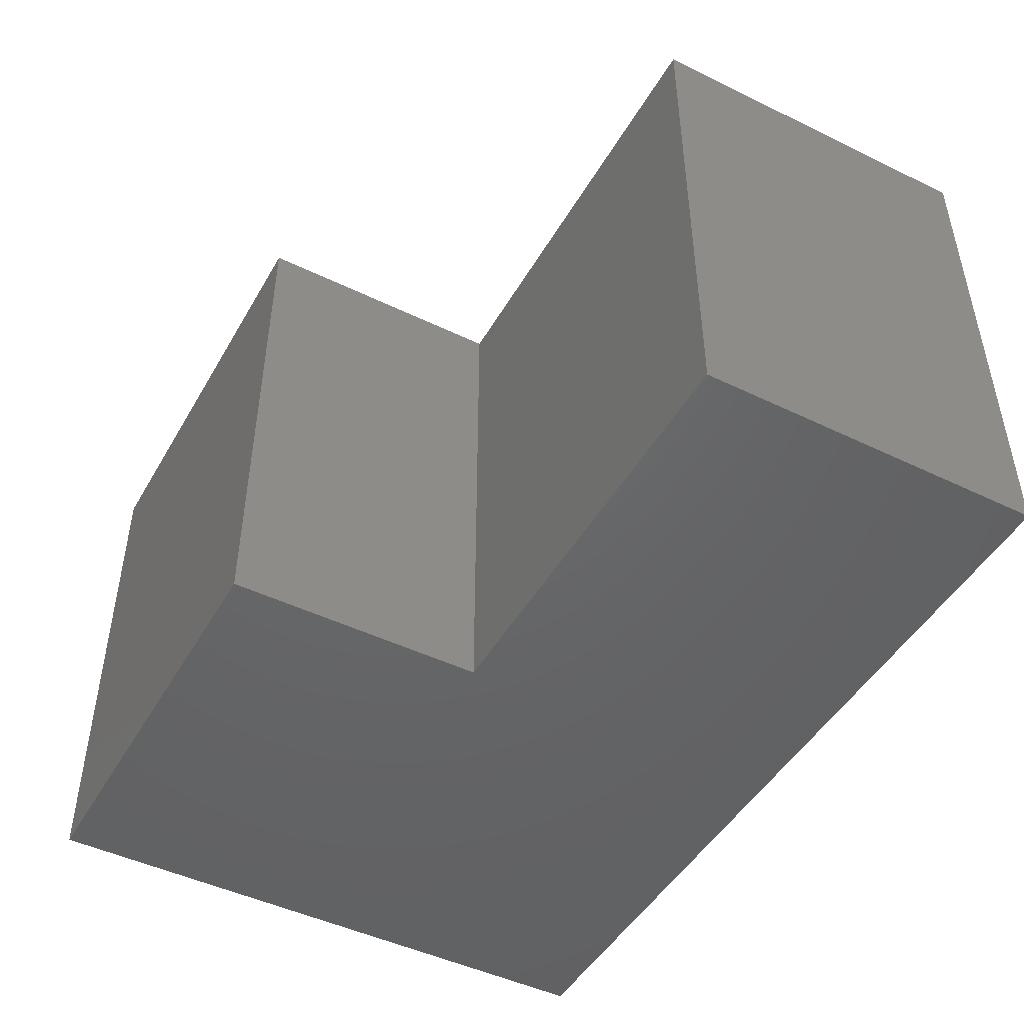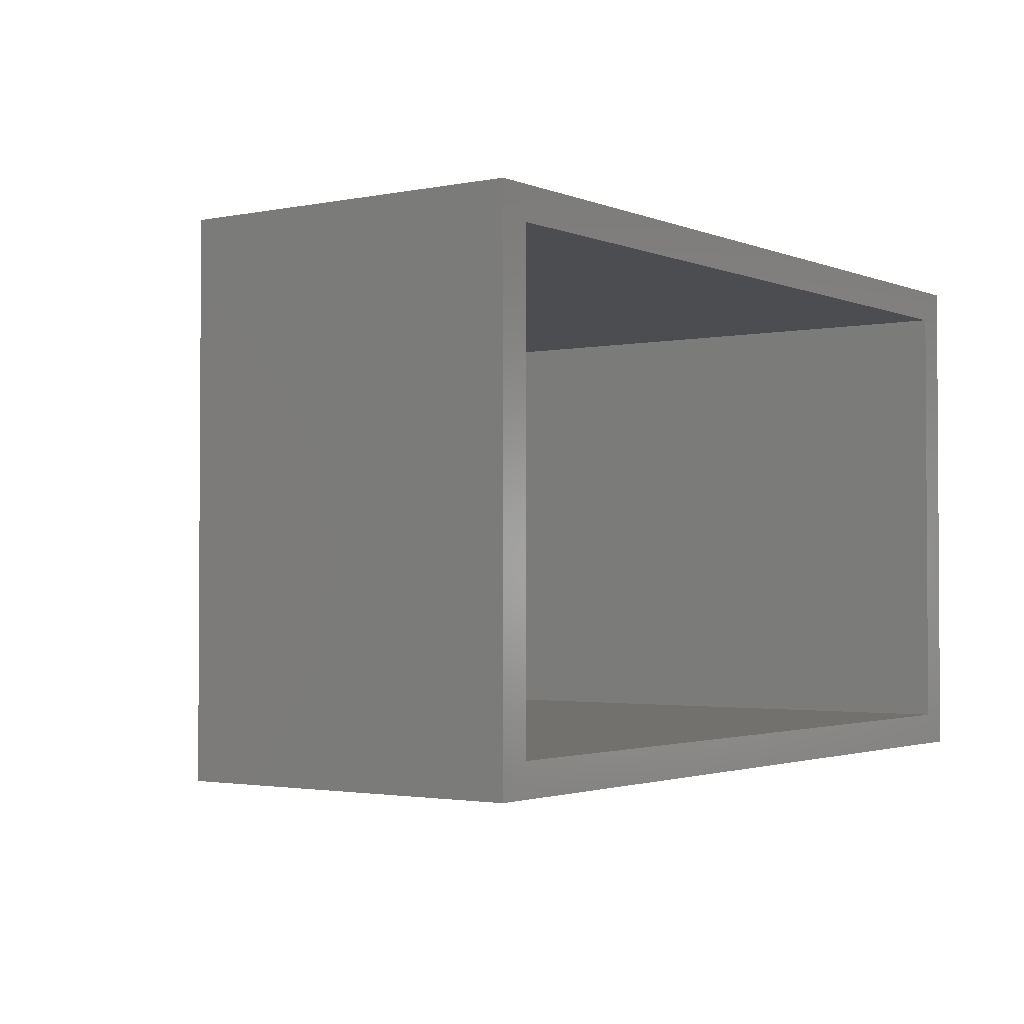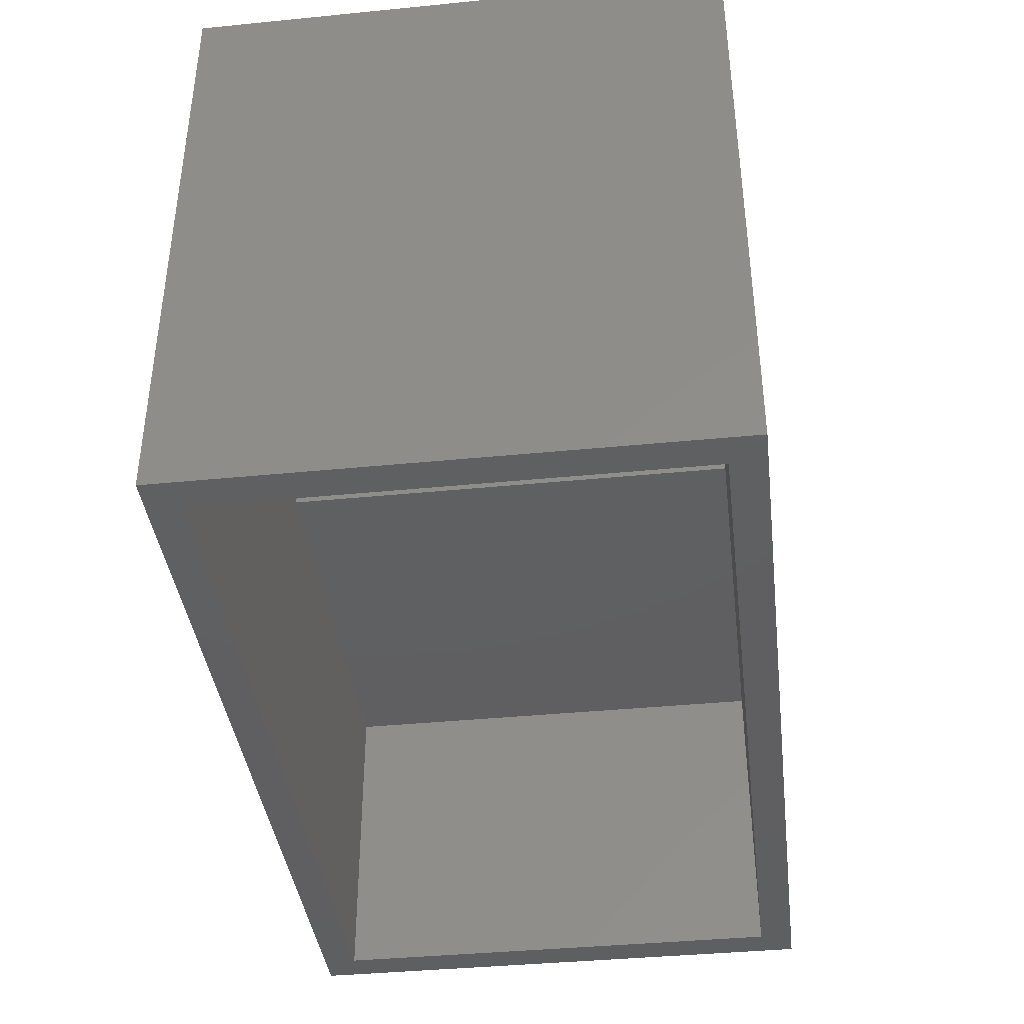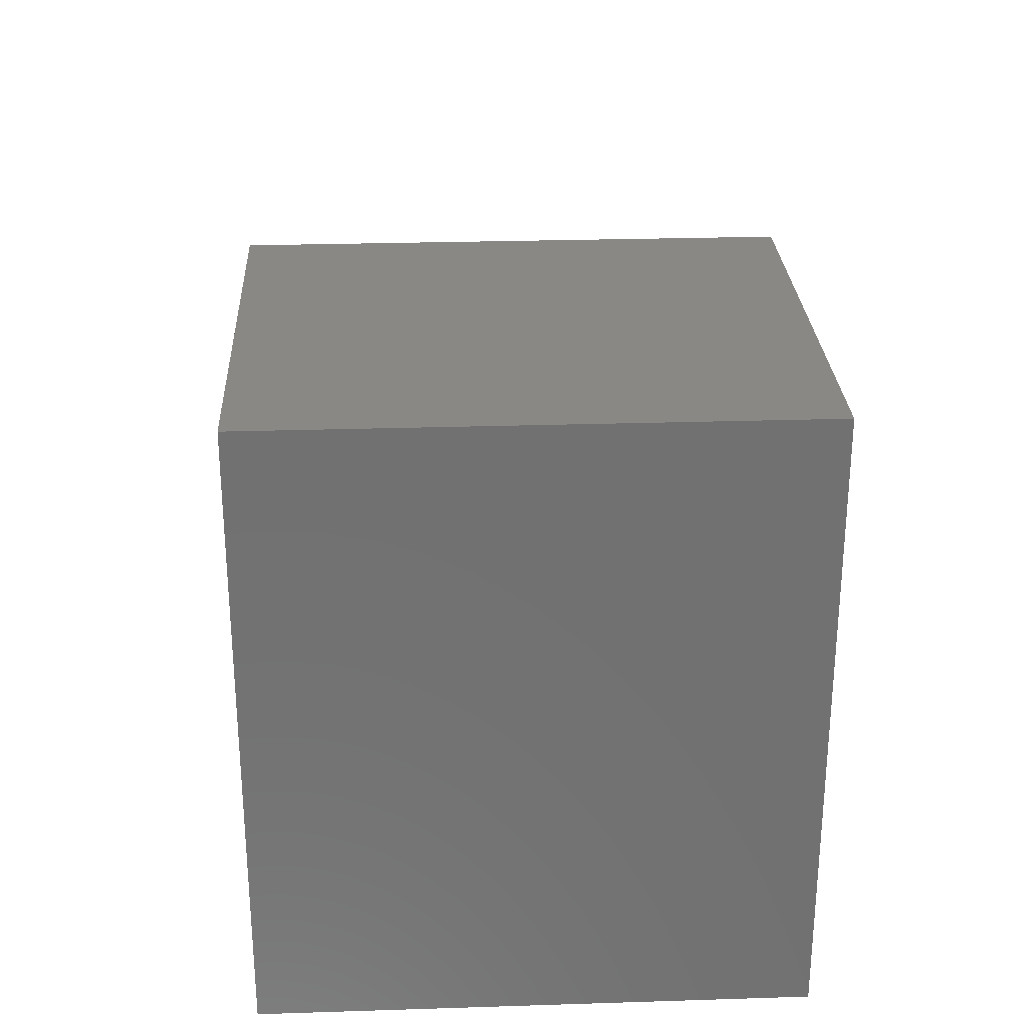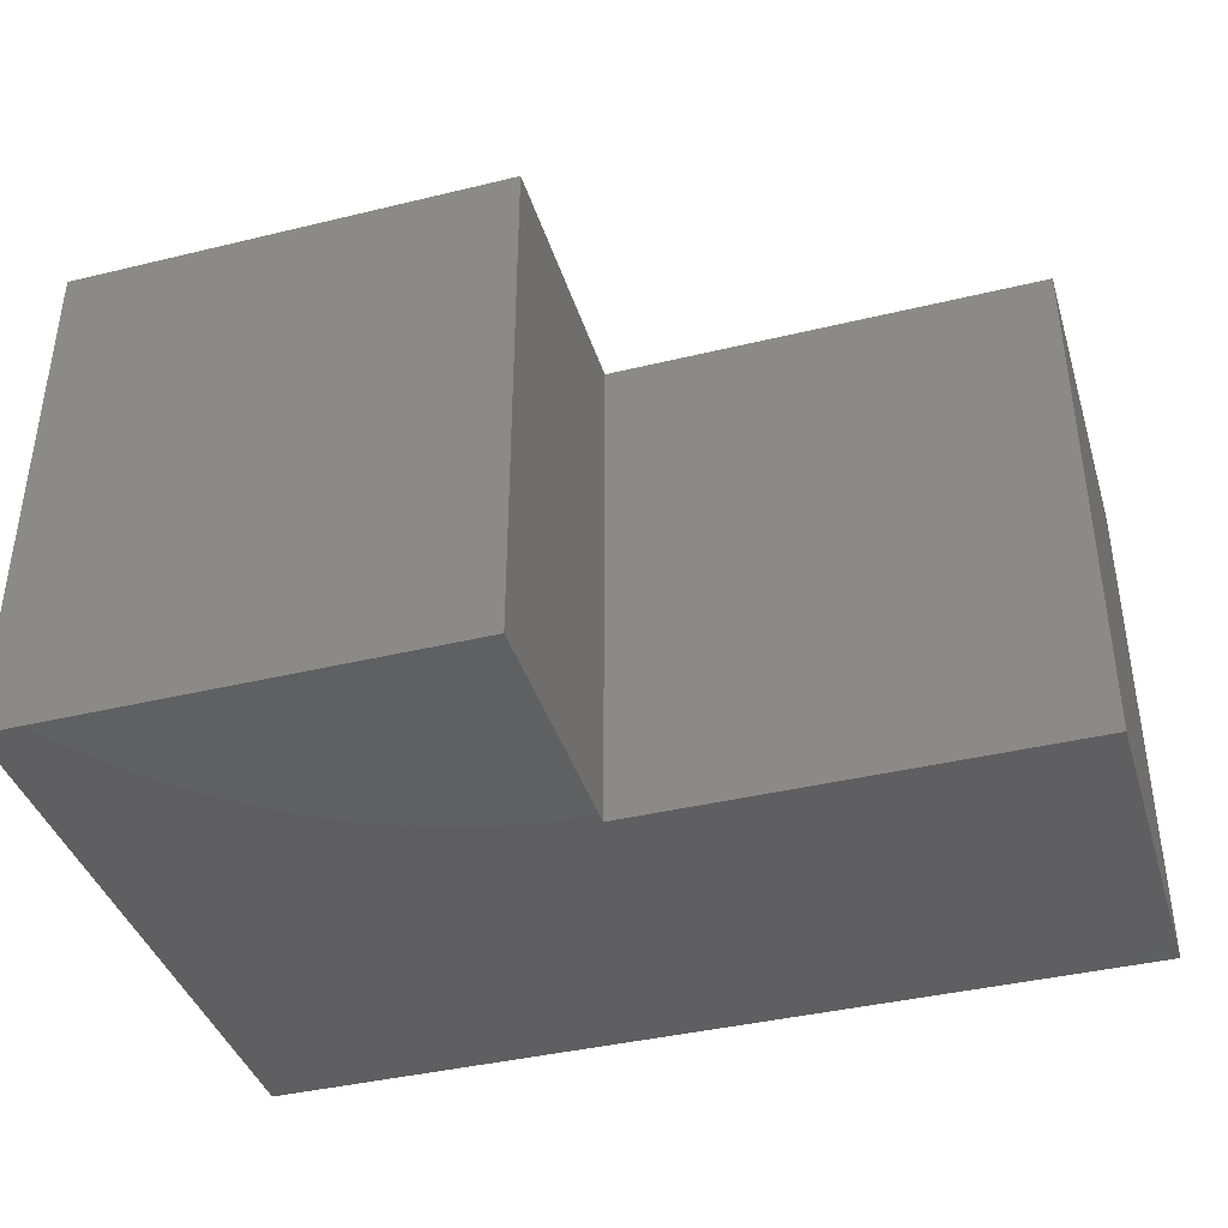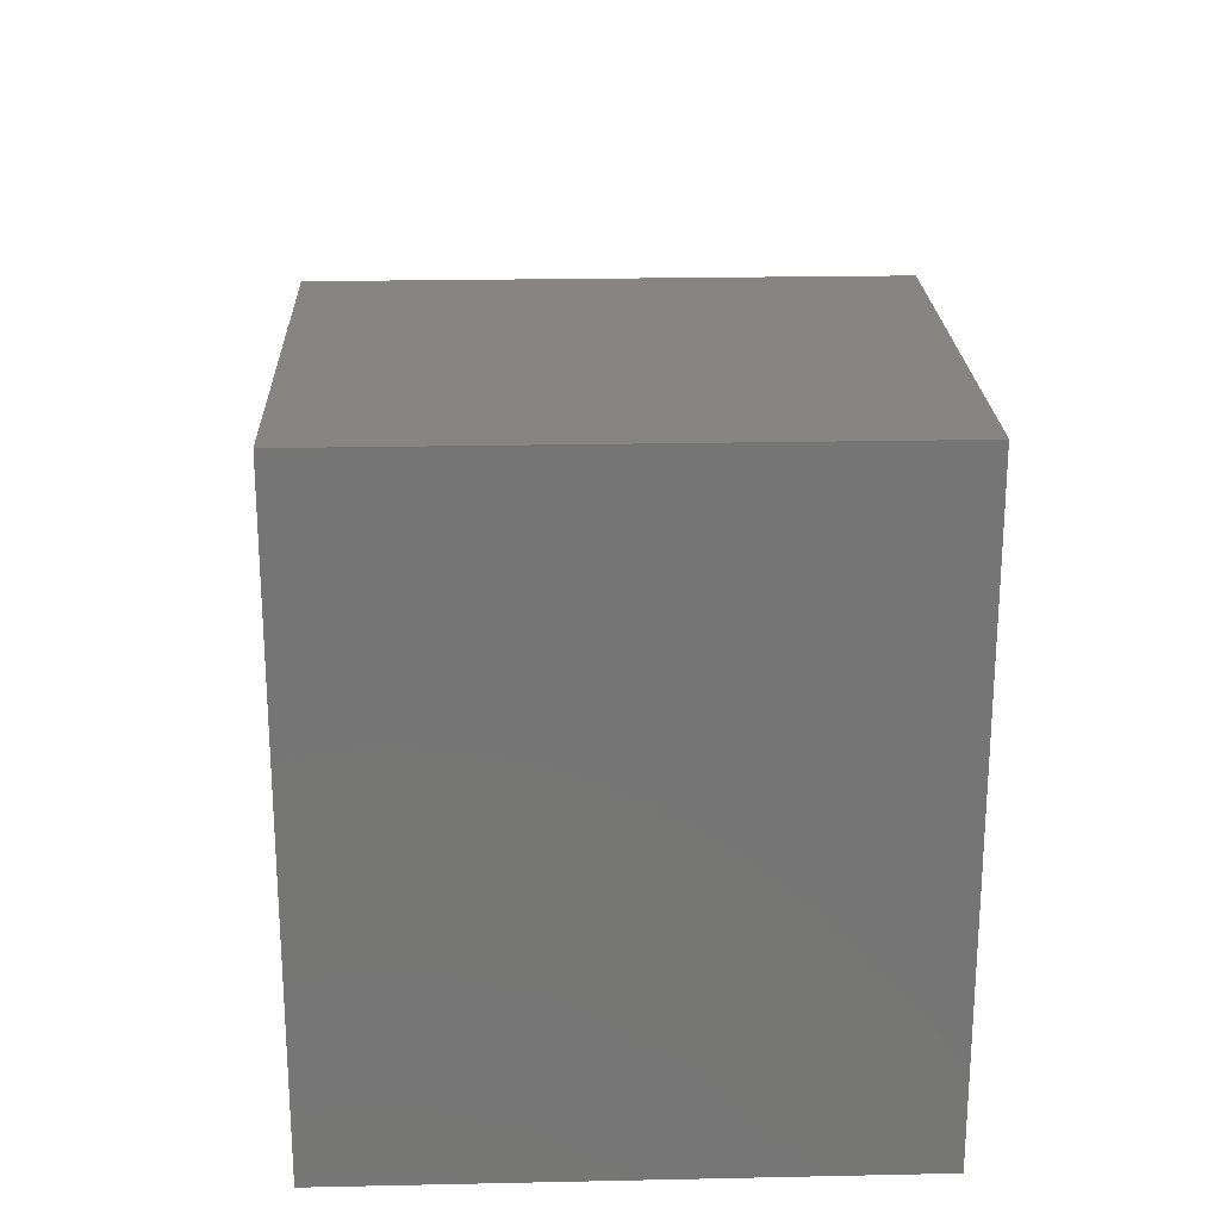
<metadata>
{"format":"stl","ext":"stl","renderer":"f3d","projection":"perspective","resolution":1024,"background":"white","views":[{"elev":-47.2,"azim":61.3,"up":"+Y"},{"elev":-2.1,"azim":125.6,"up":"+Y"},{"elev":-39.6,"azim":-83.0,"up":"+Z"},{"elev":27.1,"azim":-92.8,"up":"+Z"},{"elev":-39.8,"azim":16.7,"up":"+Y"},{"elev":22.3,"azim":-92.1,"up":"+Z"}]}
</metadata>
<code>
# stl→obj: 28 verts, 52 faces
v 0.1081 7.012e-17 -0.3672
v 0.1081 -0.04688 -0.3672
v -0.5234 0 -0.3672
v -0.4766 -0.04688 -0.3672
v -0.5234 -0.75 -0.3672
v -0.4766 -0.7031 -0.3672
v 0.1081 -0.75 -0.3672
v 0.1081 -0.7031 -0.3672
v 0.6797 -0.04688 -0.3672
v 0.7266 1.388e-16 -0.3672
v 0.6797 -0.7031 -0.3672
v 0.7266 -0.75 -0.3672
v 0.6797 -0.04688 0.08594
v 0.6797 -0.7031 0.08594
v -0.4766 -0.7031 0.4544
v -0.4766 -0.04688 0.4544
v 0.06127 -0.04688 0.08594
v 0.06127 -0.04688 0.4544
v 0.06127 -0.7031 0.08594
v 0.06127 -0.7031 0.4544
v 0.7266 -0.75 0.1328
v 0.1081 -0.75 0.1328
v 0.1081 -0.75 0.5012
v -0.5234 -0.75 0.5012
v 0.7266 1.665e-16 0.1328
v -0.5234 4.821e-17 0.5012
v 0.1081 1.183e-16 0.5012
v 0.1081 9.787e-17 0.1328
f 1 2 3
f 3 2 4
f 3 4 5
f 5 4 6
f 5 6 7
f 7 6 8
f 2 1 9
f 9 1 10
f 9 10 11
f 11 10 12
f 11 12 8
f 8 12 7
f 9 11 13
f 13 11 14
f 15 6 16
f 16 6 4
f 9 13 2
f 2 13 17
f 2 17 4
f 18 16 17
f 17 16 4
f 6 19 8
f 8 19 14
f 8 14 11
f 20 19 15
f 15 19 6
f 13 14 17
f 17 14 19
f 17 19 18
f 18 19 20
f 18 20 16
f 16 20 15
f 7 12 21
f 5 7 21
f 5 21 22
f 5 22 23
f 5 23 24
f 25 10 1
f 3 26 27
f 3 27 28
f 3 28 25
f 3 25 1
f 24 26 5
f 5 26 3
f 27 26 23
f 23 26 24
f 28 27 22
f 22 27 23
f 25 28 21
f 21 28 22
f 10 25 12
f 12 25 21

</code>
